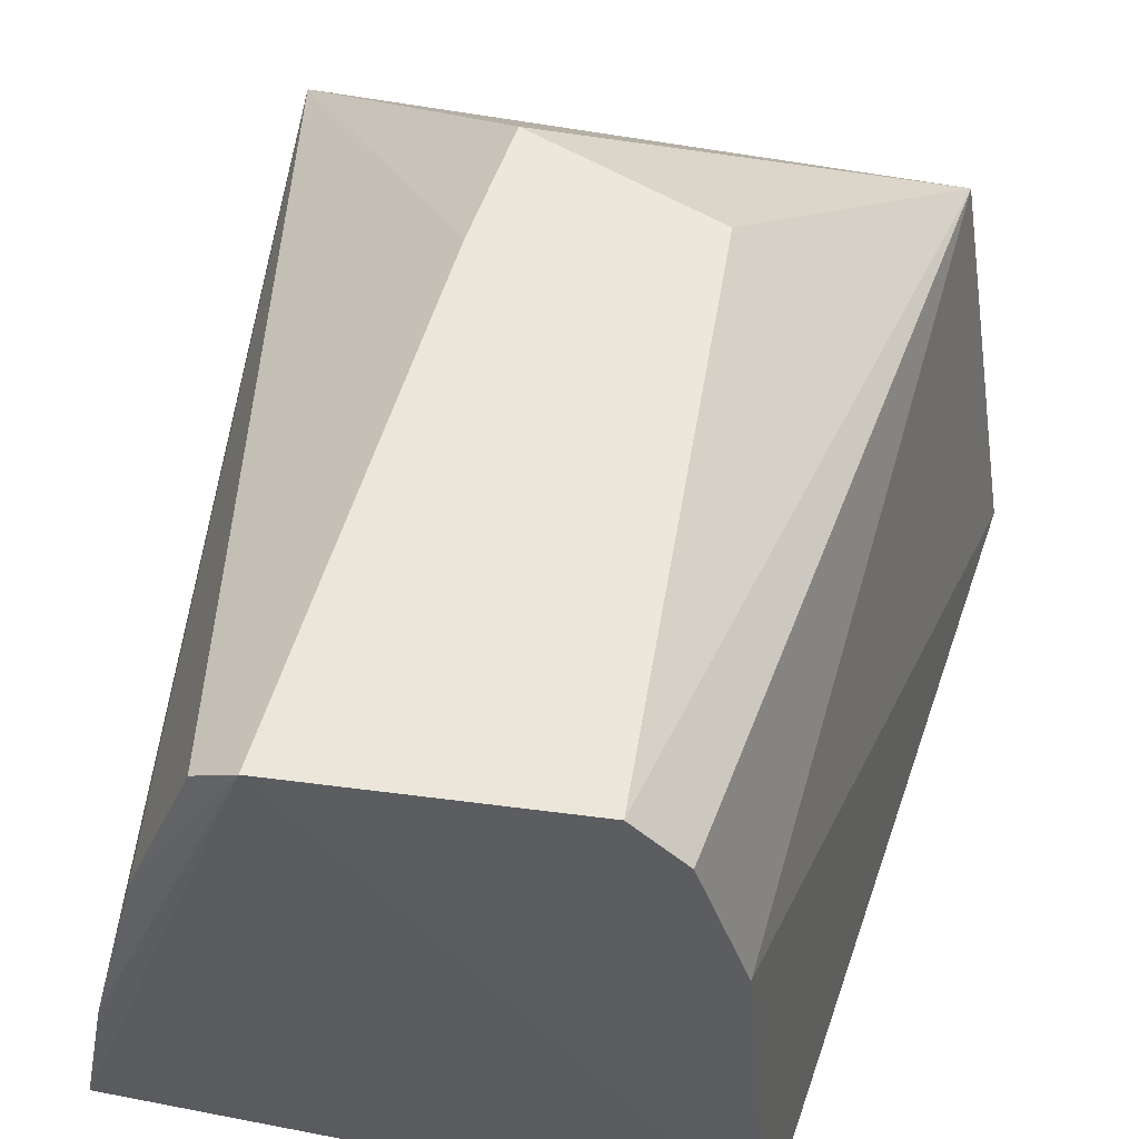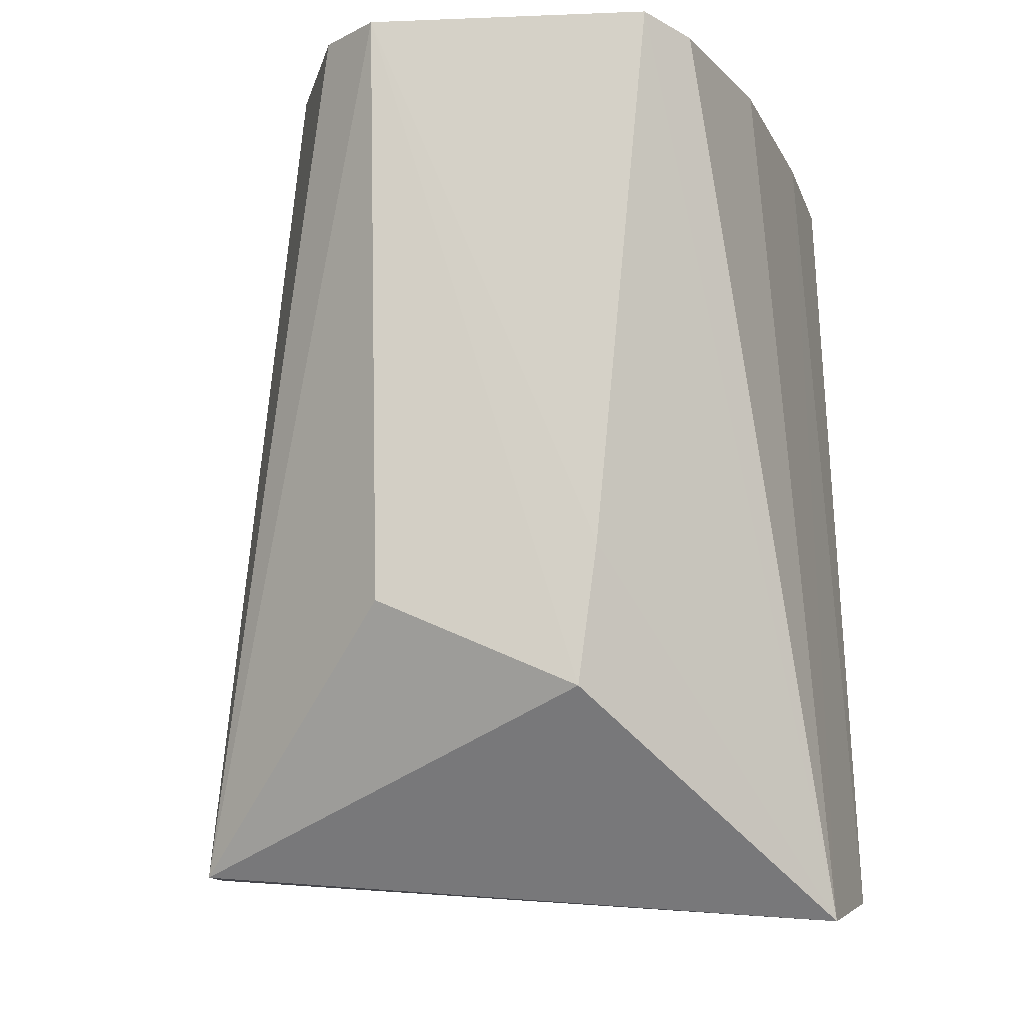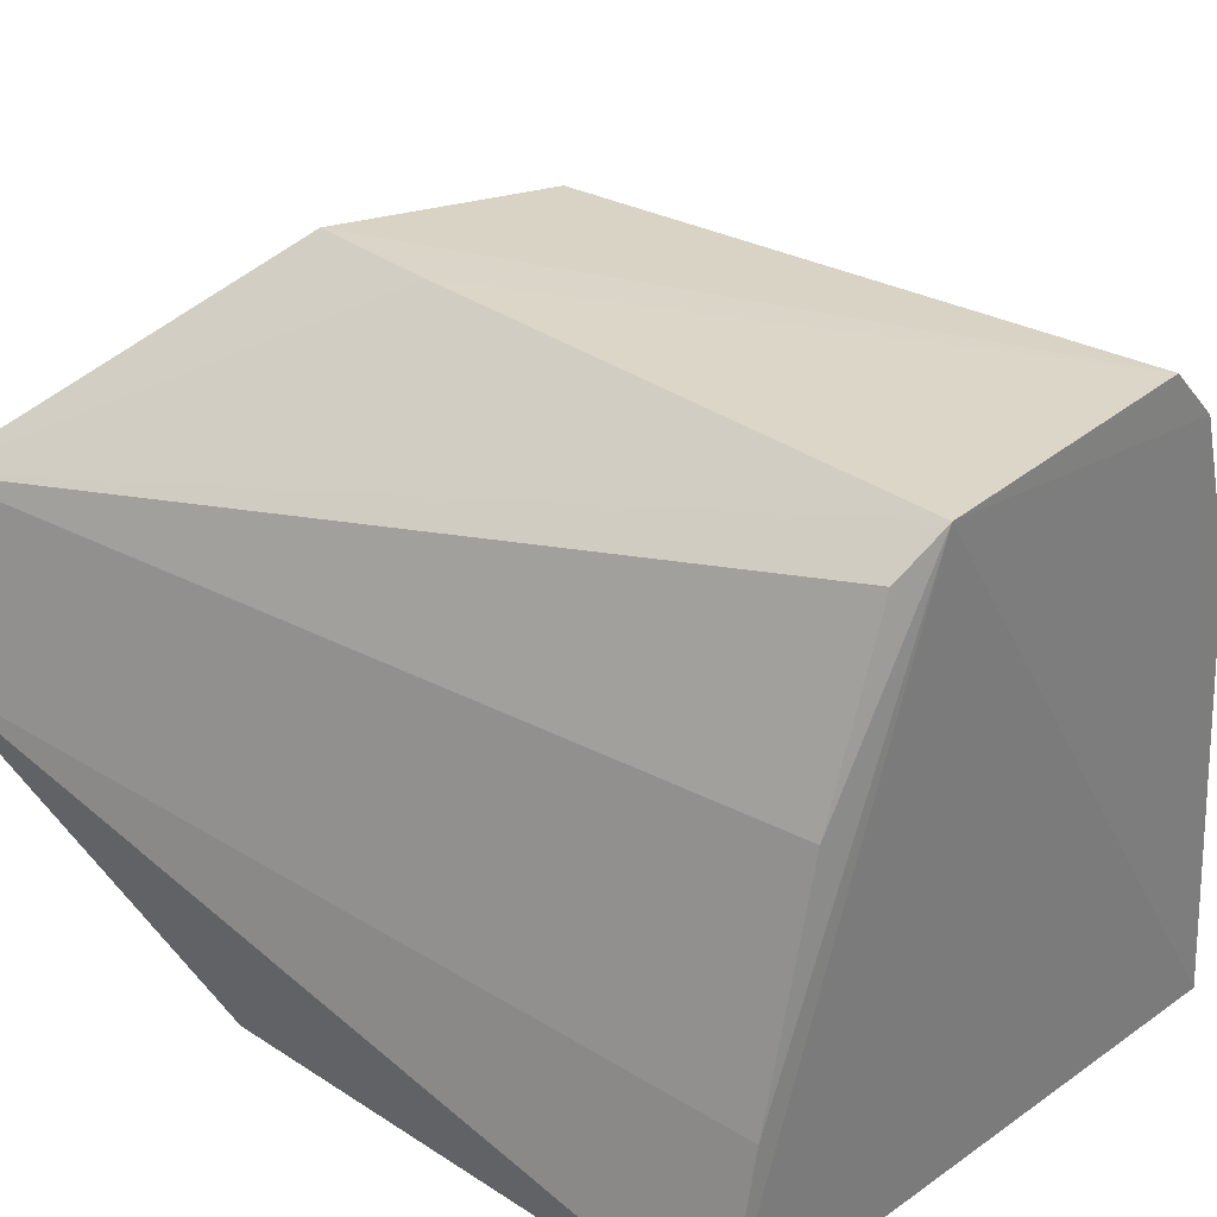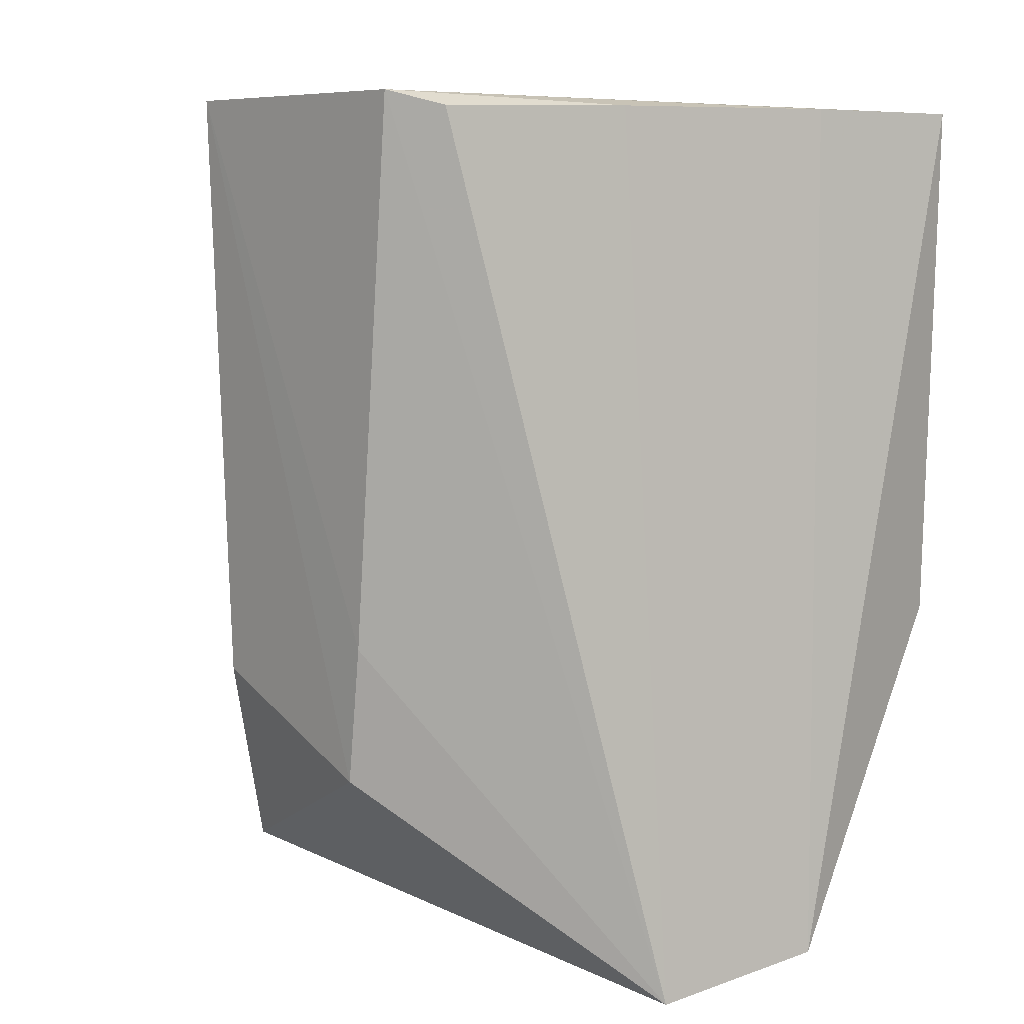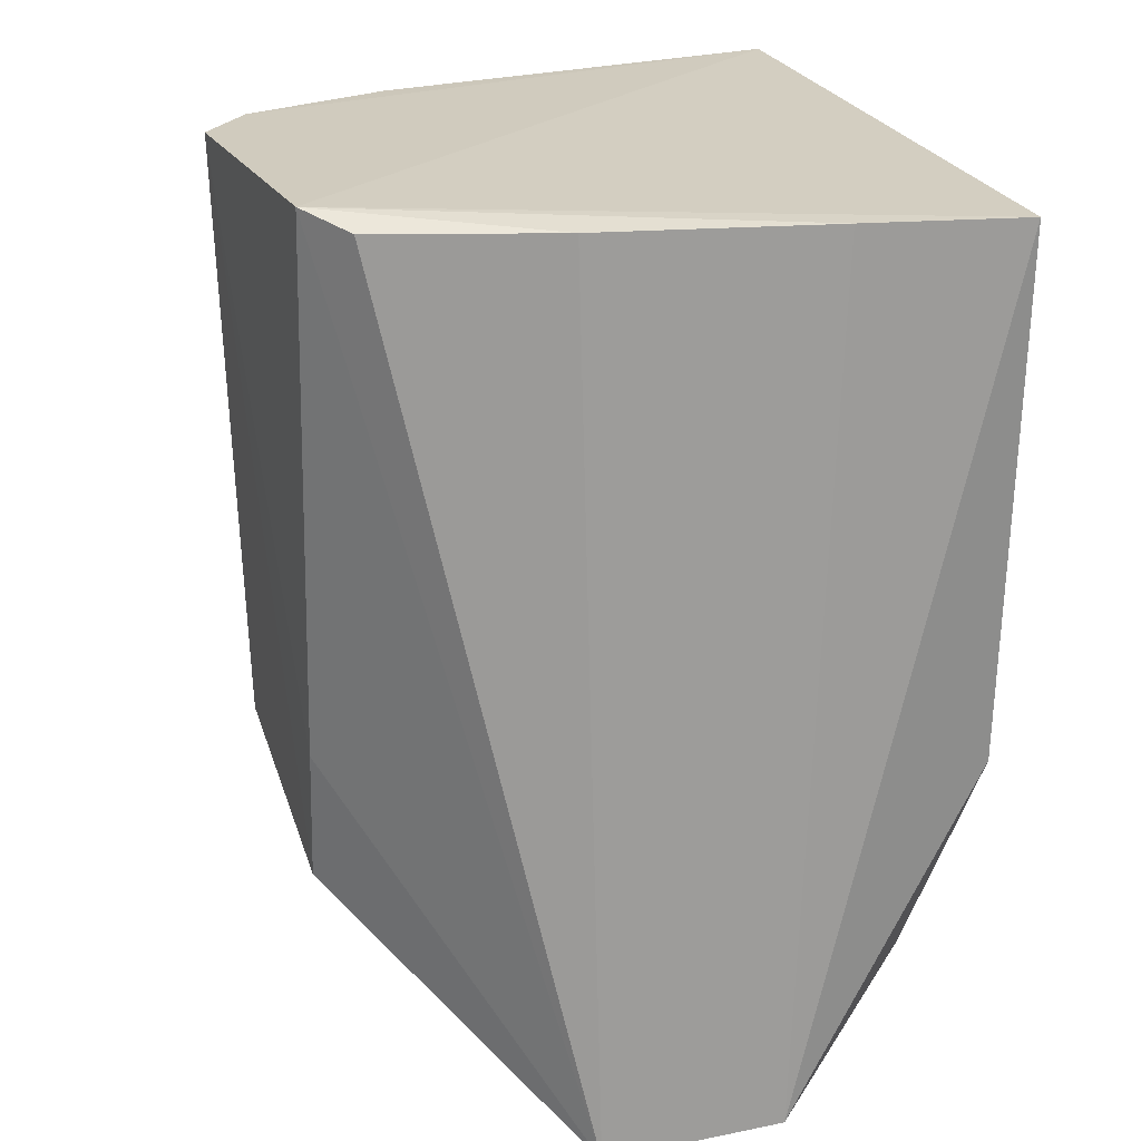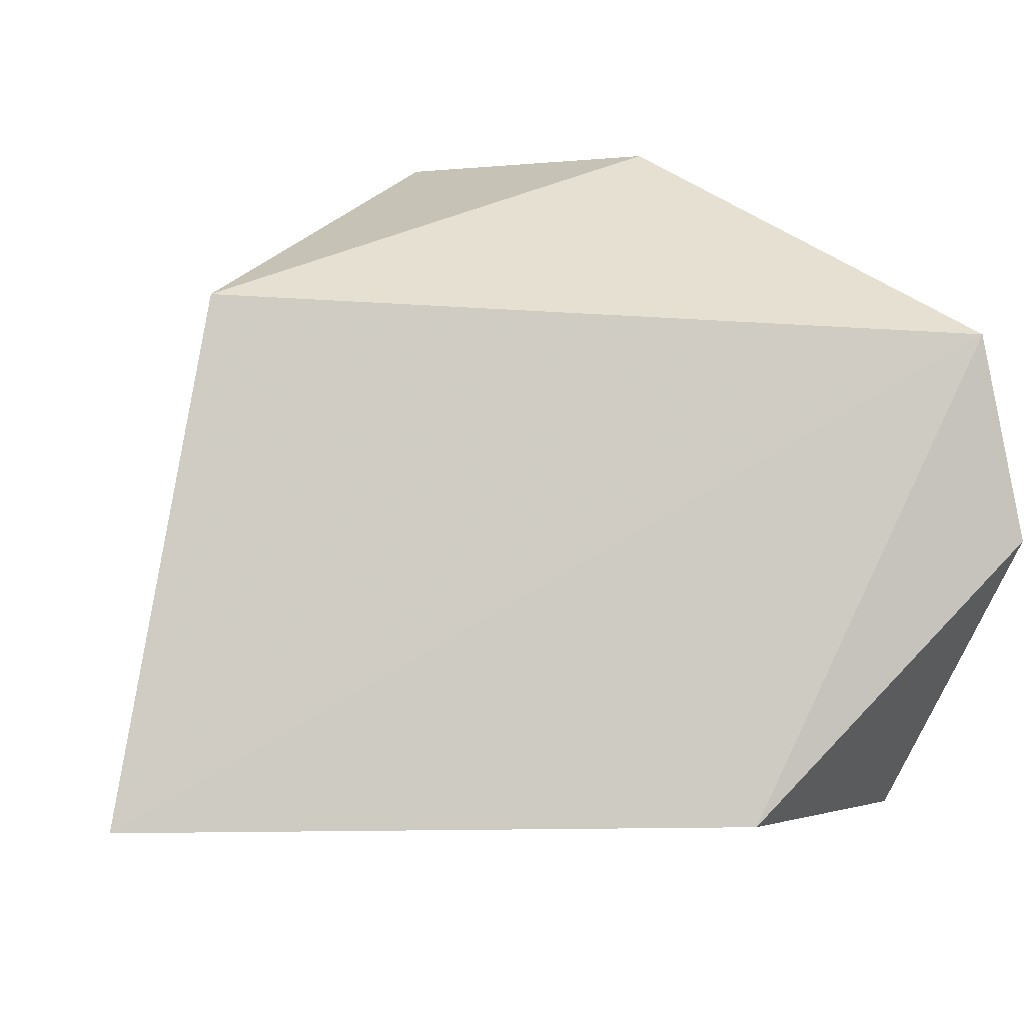
<metadata>
{"format":"obj","ext":"obj","renderer":"f3d","projection":"perspective","resolution":1024,"background":"white","views":[{"elev":52.9,"azim":10.3,"up":"+Y"},{"elev":-12.1,"azim":-175.6,"up":"+Z"},{"elev":29.7,"azim":-47.8,"up":"+Y"},{"elev":8.6,"azim":-132.3,"up":"+Z"},{"elev":24.7,"azim":-111.2,"up":"+Z"},{"elev":-7.1,"azim":172.6,"up":"+Y"}]}
</metadata>
<code>
v 0.01965 0.1088 0.1304
v 0.02933 0.06382 0.13
v 0.03283 0.09516 0.06905
v -0.01337 0.09326 0.0658
v -0.01459 0.06531 0.1295
v 0.03821 0.0634 0.07057
v 0.004755 0.1078 0.08136
v 0.02687 0.09402 0.1302
v -0.000416 0.1082 0.1309
v 0.0003445 0.06376 0.06817
v 0.01894 0.1078 0.08752
v 0.02337 0.105 0.1304
v -0.008451 0.09314 0.1299
v 0.003392 0.1079 0.09142
v -0.01619 0.08096 0.06762
v -0.003689 0.1056 0.1298
v -0.0124 0.07686 0.1298
v -0.01392 0.06565 0.09158
f 6 4 3
f 7 3 4
f 8 6 3
f 8 2 6
f 9 5 2
f 10 4 6
f 10 6 2
f 10 2 5
f 11 7 1
f 11 1 3
f 11 3 7
f 12 2 8
f 12 9 2
f 12 1 9
f 12 8 3
f 12 3 1
f 14 7 4
f 14 4 9
f 14 9 1
f 14 1 7
f 15 4 10
f 16 13 9
f 16 9 4
f 16 4 13
f 17 5 9
f 17 9 13
f 17 15 5
f 17 13 4
f 17 4 15
f 18 15 10
f 18 10 5
f 18 5 15

</code>
